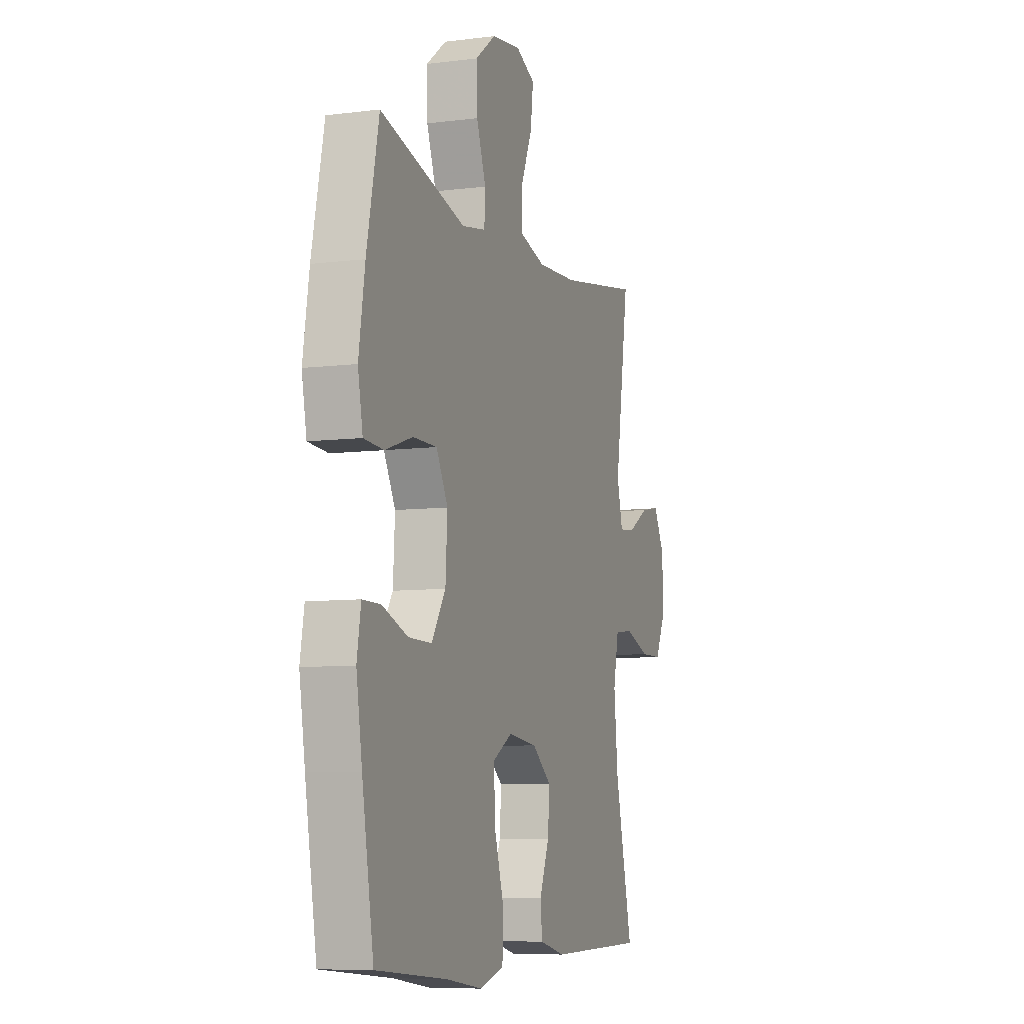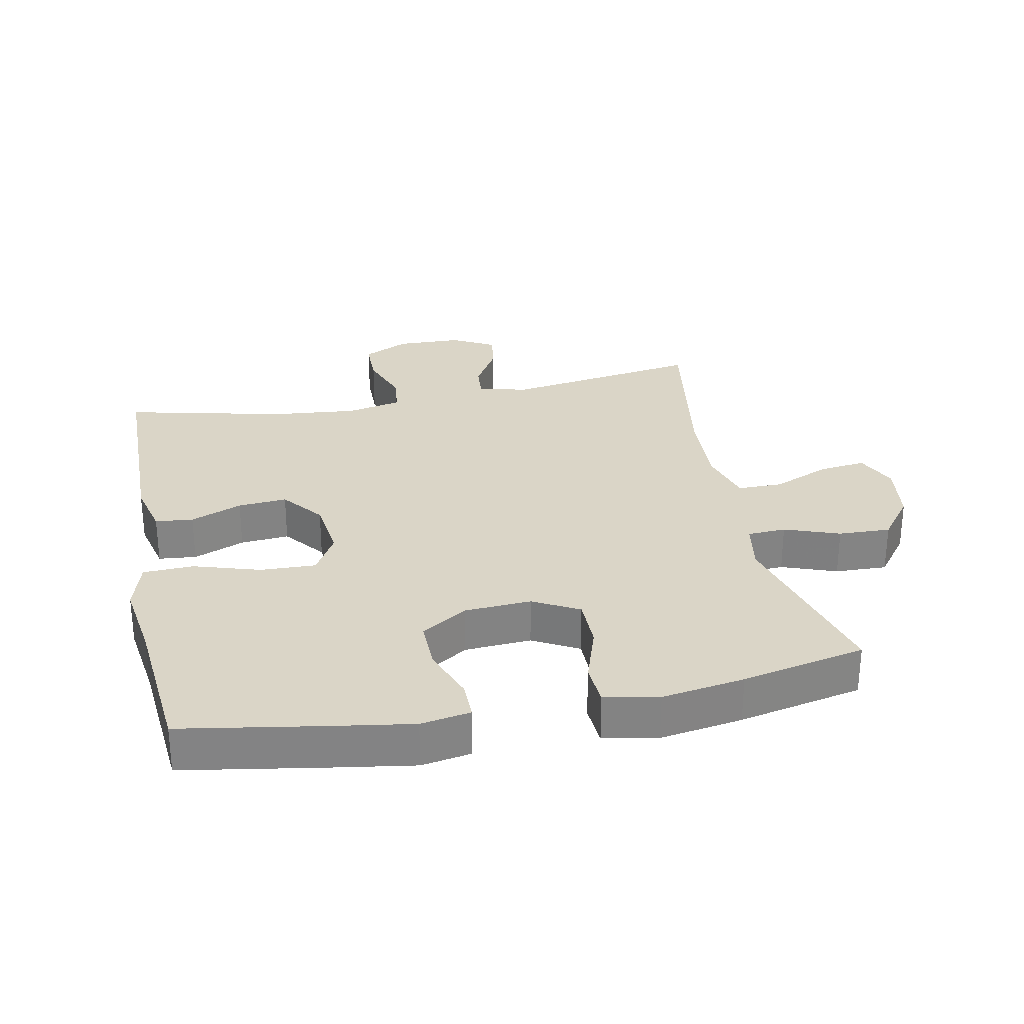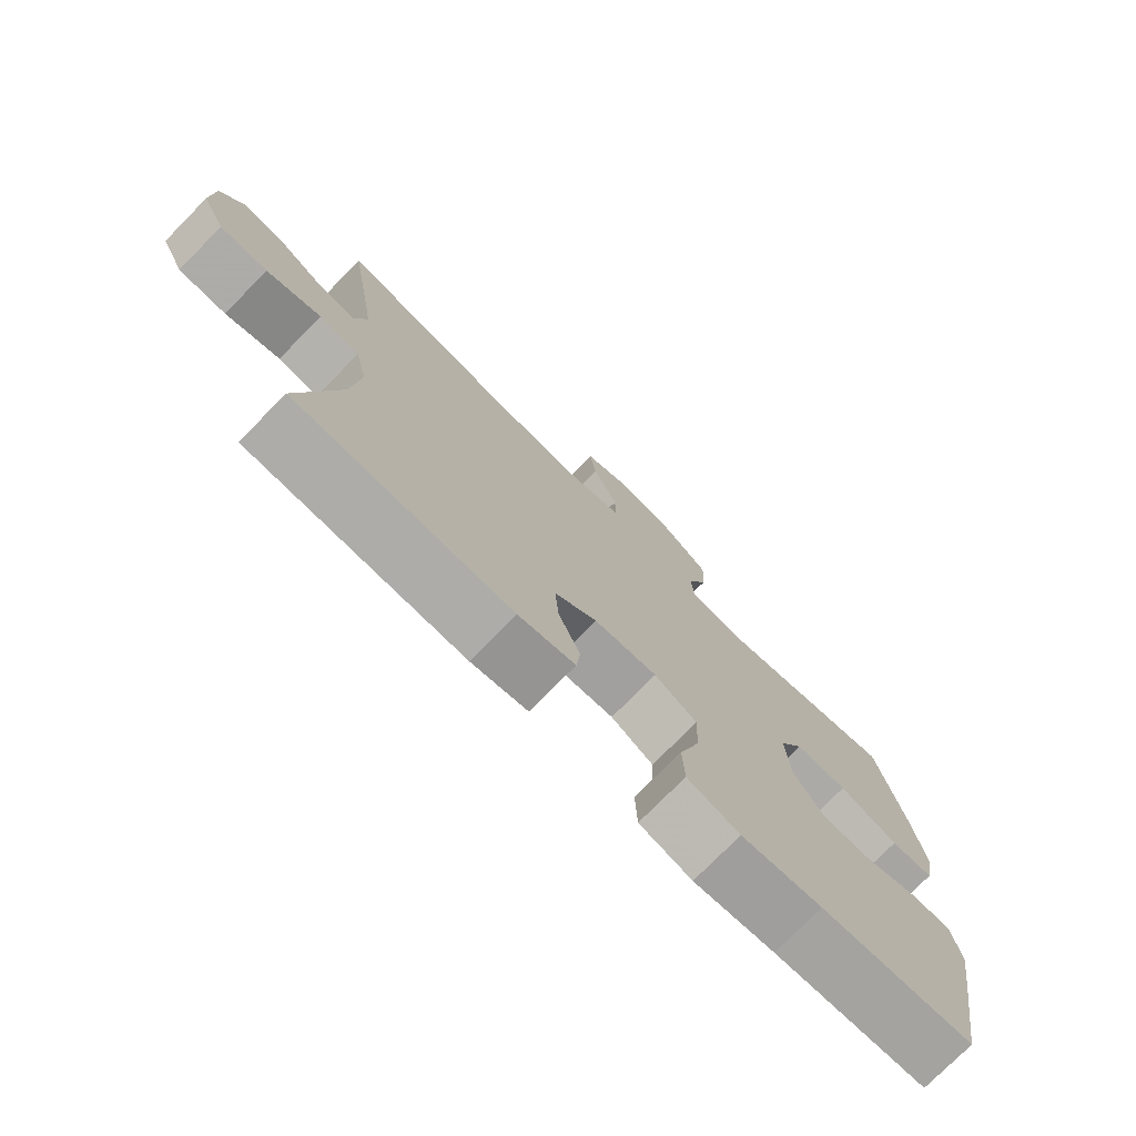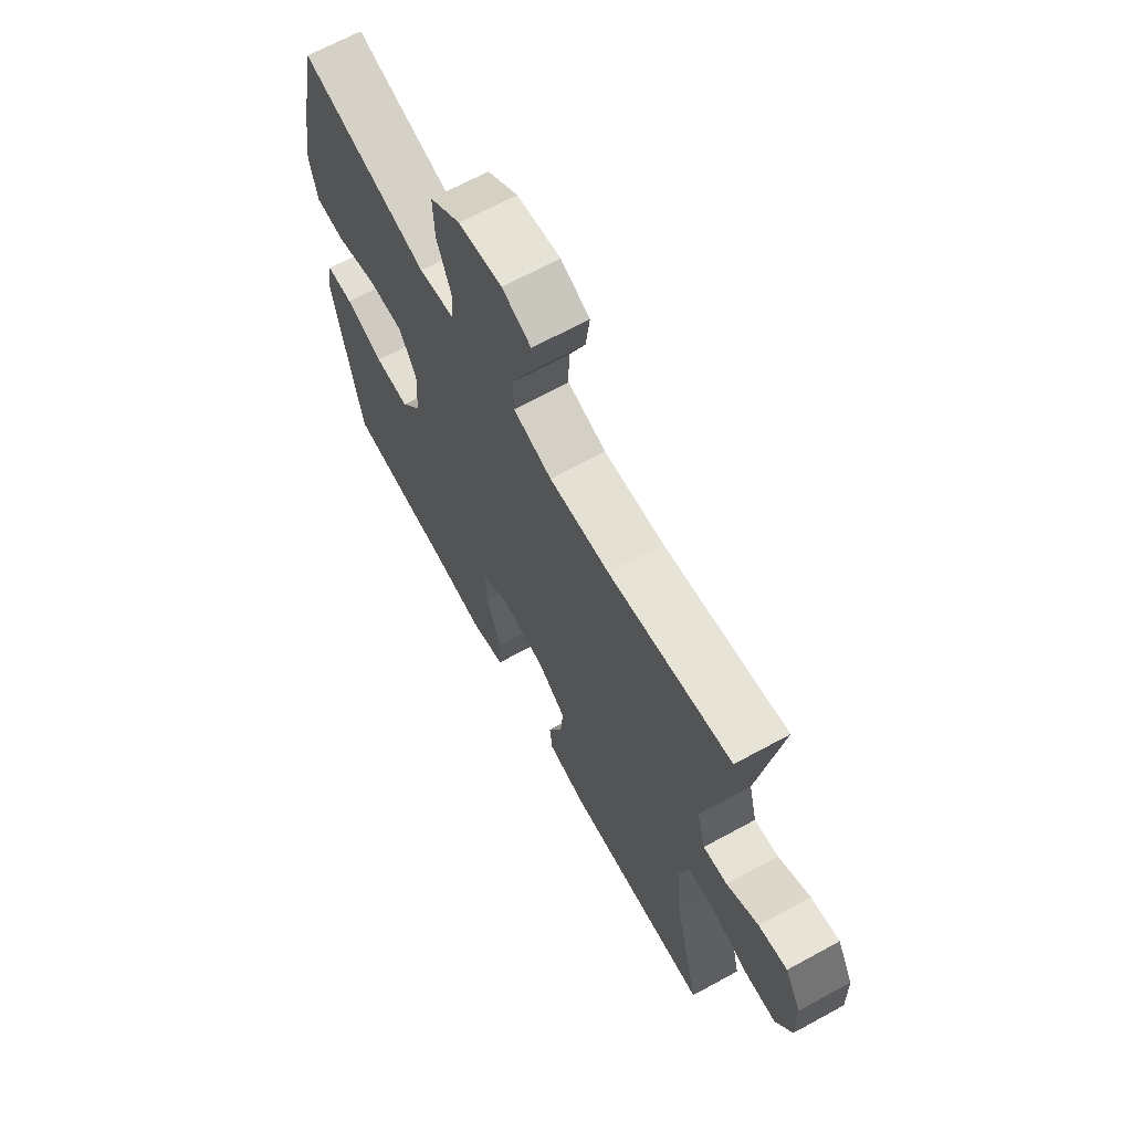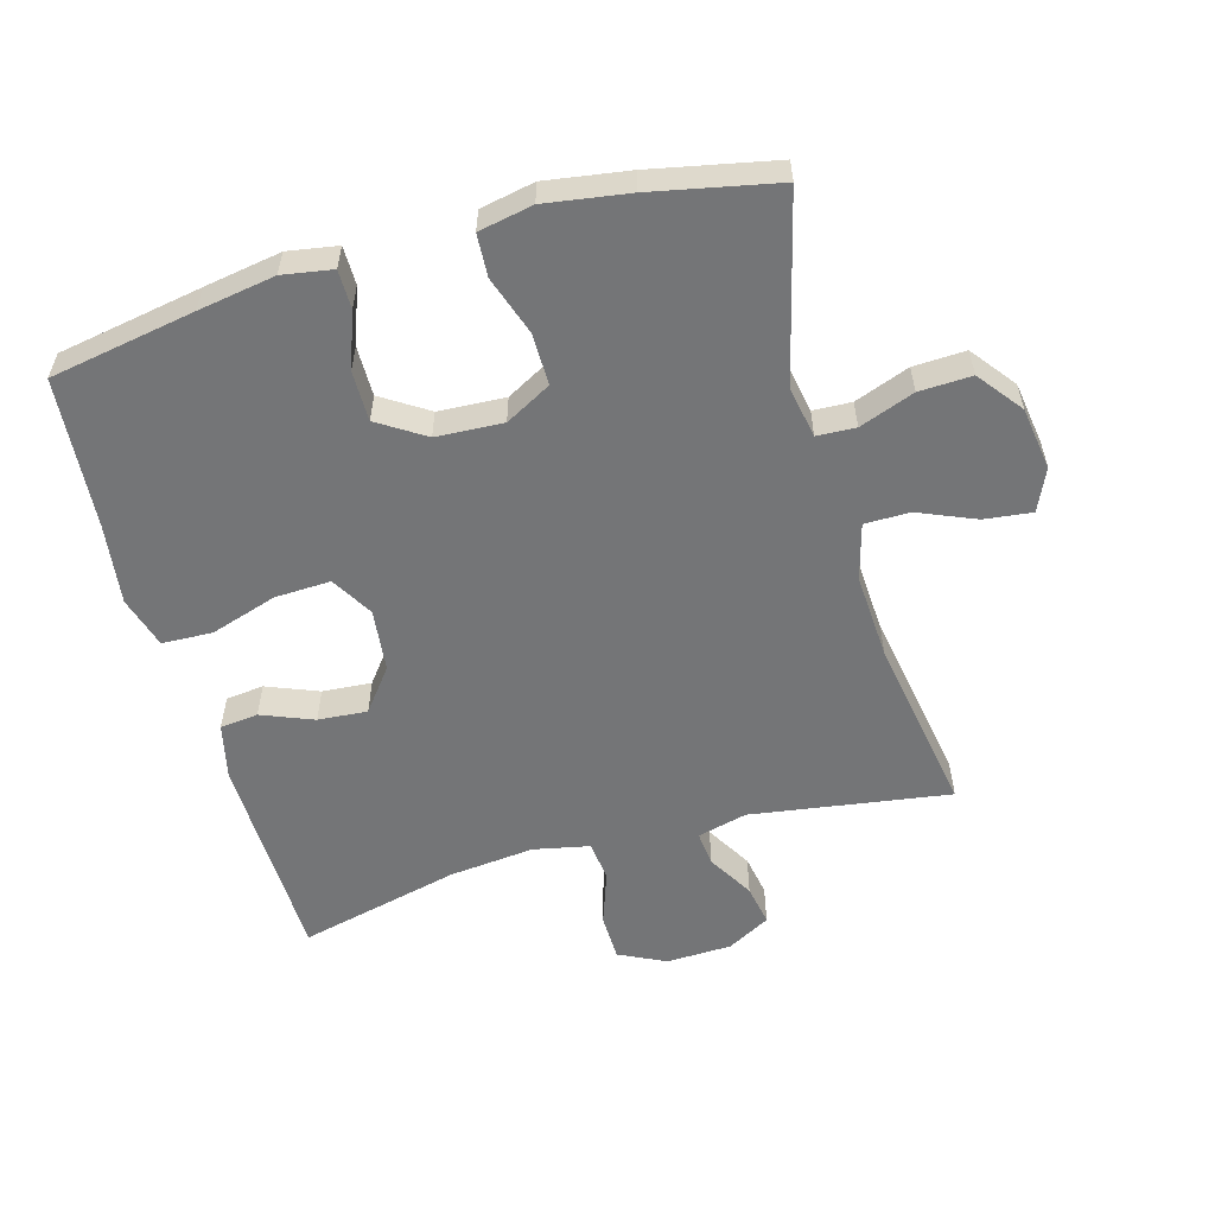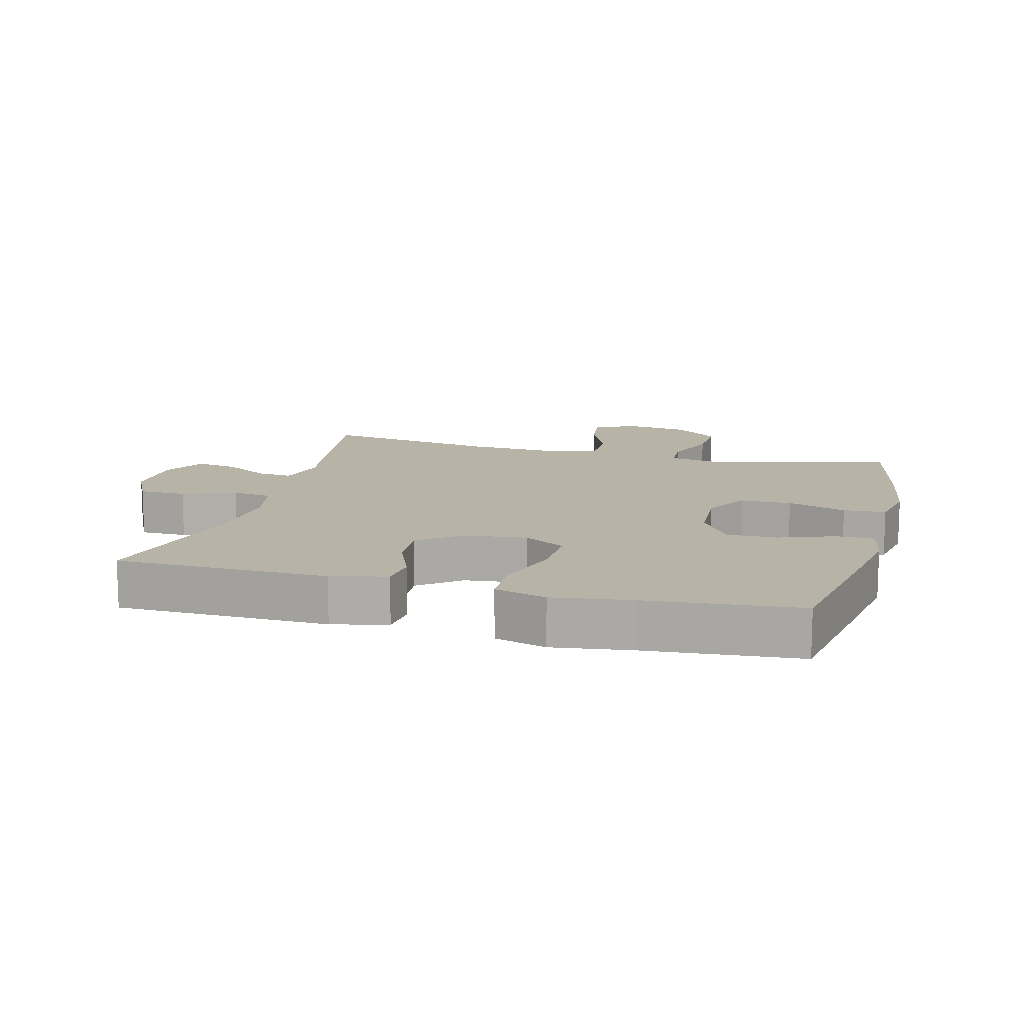
<metadata>
{"format":"obj","ext":"obj","renderer":"f3d","projection":"perspective","resolution":1024,"background":"white","views":[{"elev":-7.9,"azim":-70.6,"up":"+Z"},{"elev":29.0,"azim":-101.5,"up":"+Y"},{"elev":-76.1,"azim":135.4,"up":"+Z"},{"elev":67.3,"azim":61.3,"up":"+Z"},{"elev":-56.4,"azim":-74.0,"up":"+Y"},{"elev":12.9,"azim":-165.2,"up":"+Y"}]}
</metadata>
<code>
v -0.5 0.07 0.5
v -0.219 0.07 0.427
v -0.14 0.07 0.441
v -0.137 0.07 0.5
v -0.168 0.07 0.584
v -0.171 0.07 0.664
v -0.103 0.07 0.716
v -0.007 0.07 0.73
v 0.057 0.07 0.701
v 0.048 0.07 0.628
v 0.011 0.07 0.541
v 0.011 0.07 0.472
v 0.096 0.07 0.448
v 0.229 0.07 0.455
v 0.5 0.07 0.5
v 0.453 0.07 0.197
v 0.472 0.07 0.121
v 0.525 0.07 0.126
v 0.595 0.07 0.167
v 0.658 0.07 0.178
v 0.694 0.07 0.112
v 0.697 0.07 0.012
v 0.662 0.07 -0.059
v 0.59 0.07 -0.06
v 0.508 0.07 -0.031
v 0.447 0.07 -0.038
v 0.429 0.07 -0.123
v 0.442 0.07 -0.253
v 0.5 0.07 -0.5
v 0.176 0.07 -0.506
v 0.091 0.07 -0.486
v 0.085 0.07 -0.428
v 0.117 0.07 -0.349
v 0.123 0.07 -0.274
v 0.059 0.07 -0.224
v -0.036 0.07 -0.213
v -0.1 0.07 -0.25
v -0.097 0.07 -0.335
v -0.065 0.07 -0.437
v -0.068 0.07 -0.514
v -0.147 0.07 -0.537
v -0.269 0.07 -0.52
v -0.5 0.07 -0.5
v -0.538 0.07 -0.279
v -0.557 0.07 -0.161
v -0.544 0.07 -0.085
v -0.485 0.07 -0.085
v -0.401 0.07 -0.116
v -0.324 0.07 -0.117
v -0.278 0.07 -0.046
v -0.272 0.07 0.056
v -0.31 0.07 0.126
v -0.389 0.07 0.126
v -0.479 0.07 0.096
v -0.544 0.07 0.1
v -0.56 0.07 0.183
v -0.54 0.07 0.31
v -0.5 0 0.5
v -0.219 0 0.427
v -0.14 0 0.441
v -0.137 0 0.5
v -0.168 0 0.584
v -0.171 0 0.664
v -0.103 0 0.716
v -0.007 0 0.73
v 0.057 0 0.701
v 0.048 0 0.628
v 0.011 0 0.541
v 0.011 0 0.472
v 0.096 0 0.448
v 0.229 0 0.455
v 0.5 0 0.5
v 0.453 0 0.197
v 0.472 0 0.121
v 0.525 0 0.126
v 0.595 0 0.167
v 0.658 0 0.178
v 0.694 0 0.112
v 0.697 0 0.012
v 0.662 0 -0.059
v 0.59 0 -0.06
v 0.508 0 -0.031
v 0.447 0 -0.038
v 0.429 0 -0.123
v 0.442 0 -0.253
v 0.5 0 -0.5
v 0.176 0 -0.506
v 0.091 0 -0.486
v 0.085 0 -0.428
v 0.117 0 -0.349
v 0.123 0 -0.274
v 0.059 0 -0.224
v -0.036 0 -0.213
v -0.1 0 -0.25
v -0.097 0 -0.335
v -0.065 0 -0.437
v -0.068 0 -0.514
v -0.147 0 -0.537
v -0.269 0 -0.52
v -0.5 0 -0.5
v -0.538 0 -0.279
v -0.557 0 -0.161
v -0.544 0 -0.085
v -0.485 0 -0.085
v -0.401 0 -0.116
v -0.324 0 -0.117
v -0.278 0 -0.046
v -0.272 0 0.056
v -0.31 0 0.126
v -0.389 0 0.126
v -0.479 0 0.096
v -0.544 0 0.1
v -0.56 0 0.183
v -0.54 0 0.31
f 56 57 1 2
f 53 54 55 56
f 52 53 56 2
f 51 52 2 3
f 50 51 3
f 45 46 47 48
f 45 48 49
f 42 43 44 45
f 42 45 49
f 41 42 49 50
f 38 39 40 41
f 37 38 41 50
f 30 31 32 33
f 28 29 30 33
f 27 28 33 34
f 26 27 34 35
f 22 23 24 25
f 22 25 26
f 21 22 26
f 18 19 20 21
f 17 18 21 26
f 16 17 26 35
f 14 15 16 35
f 8 9 10 11
f 8 11 12
f 7 8 12
f 4 5 6 7
f 3 4 7 12
f 36 37 50 3
f 13 14 35 36
f 3 12 13 36
f 59 58 114 113
f 113 112 111 110
f 59 113 110 109
f 60 59 109 108
f 60 108 107
f 105 104 103 102
f 106 105 102
f 102 101 100 99
f 106 102 99
f 107 106 99 98
f 98 97 96 95
f 107 98 95 94
f 90 89 88 87
f 90 87 86 85
f 91 90 85 84
f 92 91 84 83
f 82 81 80 79
f 83 82 79
f 83 79 78
f 78 77 76 75
f 83 78 75 74
f 92 83 74 73
f 92 73 72 71
f 68 67 66 65
f 69 68 65
f 69 65 64
f 64 63 62 61
f 69 64 61 60
f 60 107 94 93
f 93 92 71 70
f 93 70 69 60
f 1 58 59 2
f 2 59 60 3
f 3 60 61 4
f 4 61 62 5
f 5 62 63 6
f 6 63 64 7
f 7 64 65 8
f 8 65 66 9
f 9 66 67 10
f 10 67 68 11
f 11 68 69 12
f 12 69 70 13
f 13 70 71 14
f 14 71 72 15
f 15 72 73 16
f 16 73 74 17
f 17 74 75 18
f 18 75 76 19
f 19 76 77 20
f 20 77 78 21
f 21 78 79 22
f 22 79 80 23
f 23 80 81 24
f 24 81 82 25
f 25 82 83 26
f 26 83 84 27
f 27 84 85 28
f 28 85 86 29
f 29 86 87 30
f 30 87 88 31
f 31 88 89 32
f 32 89 90 33
f 33 90 91 34
f 34 91 92 35
f 35 92 93 36
f 36 93 94 37
f 37 94 95 38
f 38 95 96 39
f 39 96 97 40
f 40 97 98 41
f 41 98 99 42
f 42 99 100 43
f 43 100 101 44
f 44 101 102 45
f 45 102 103 46
f 46 103 104 47
f 47 104 105 48
f 48 105 106 49
f 49 106 107 50
f 50 107 108 51
f 51 108 109 52
f 52 109 110 53
f 53 110 111 54
f 54 111 112 55
f 55 112 113 56
f 56 113 114 57
f 57 114 58 1

</code>
